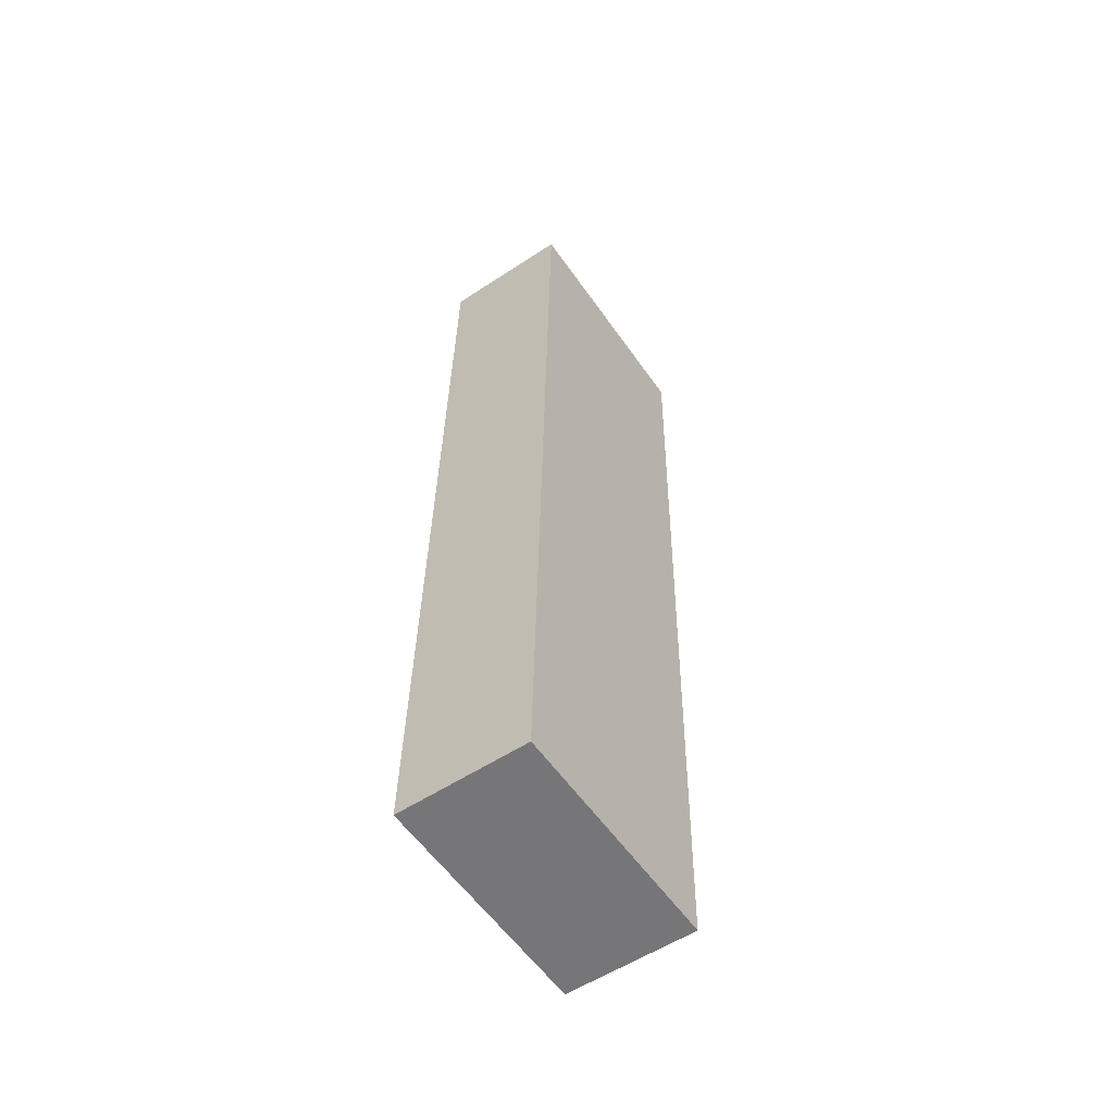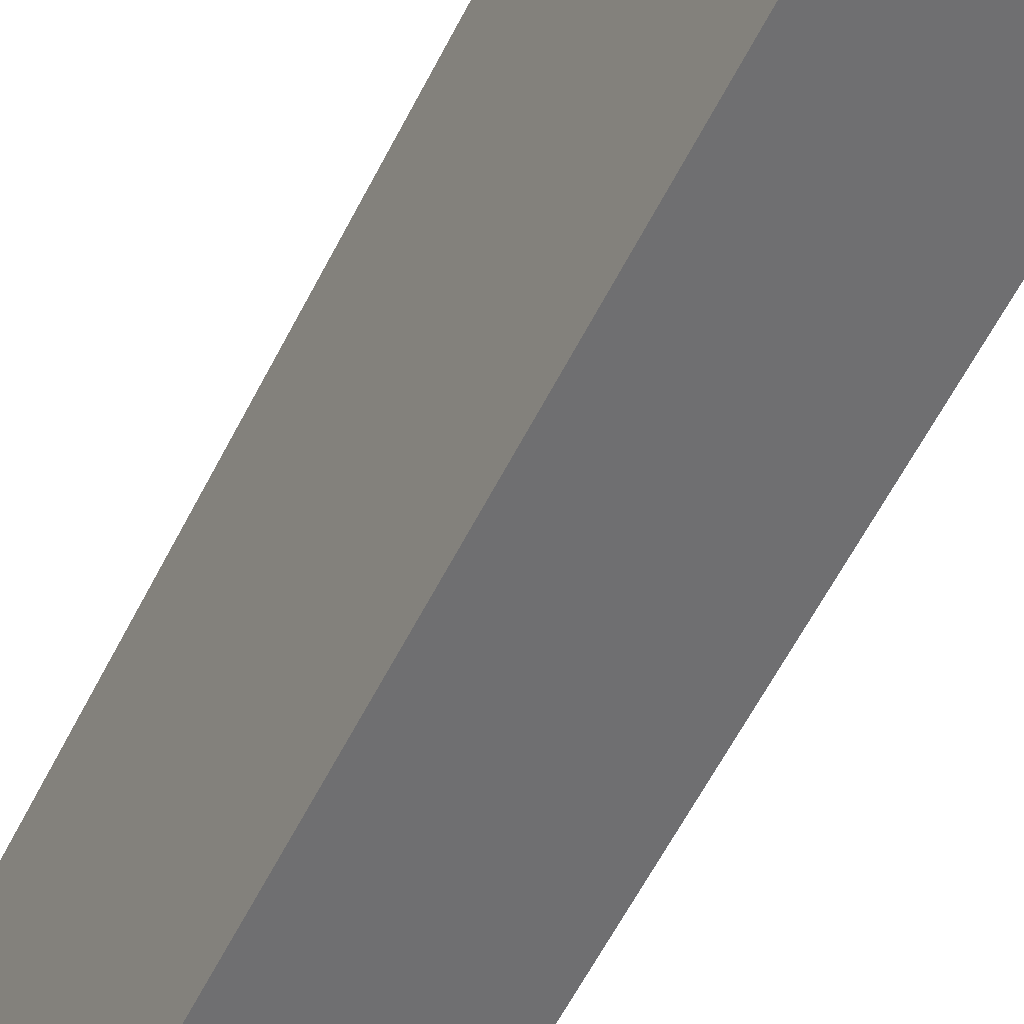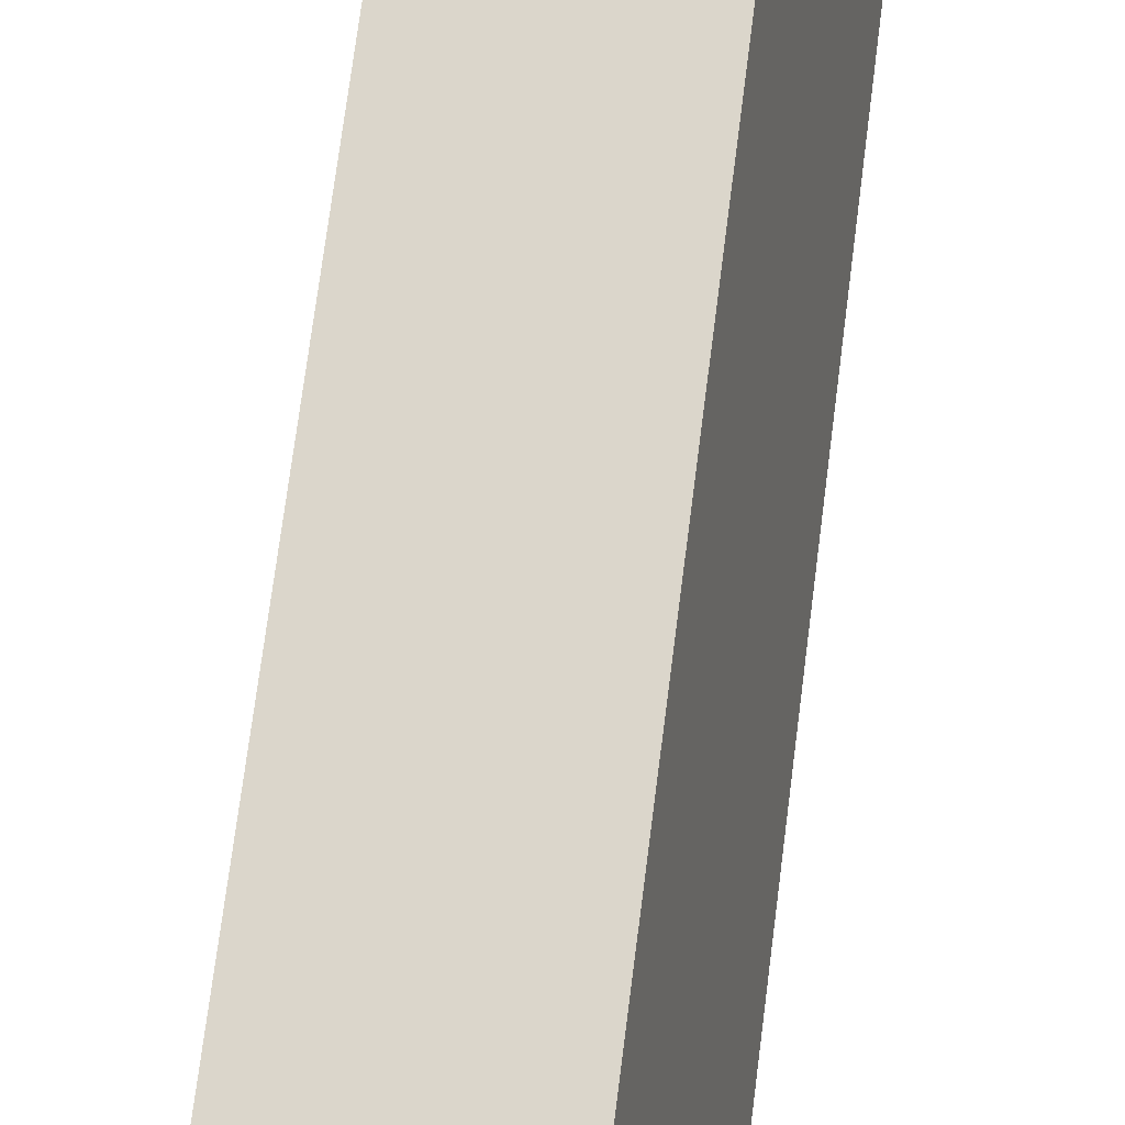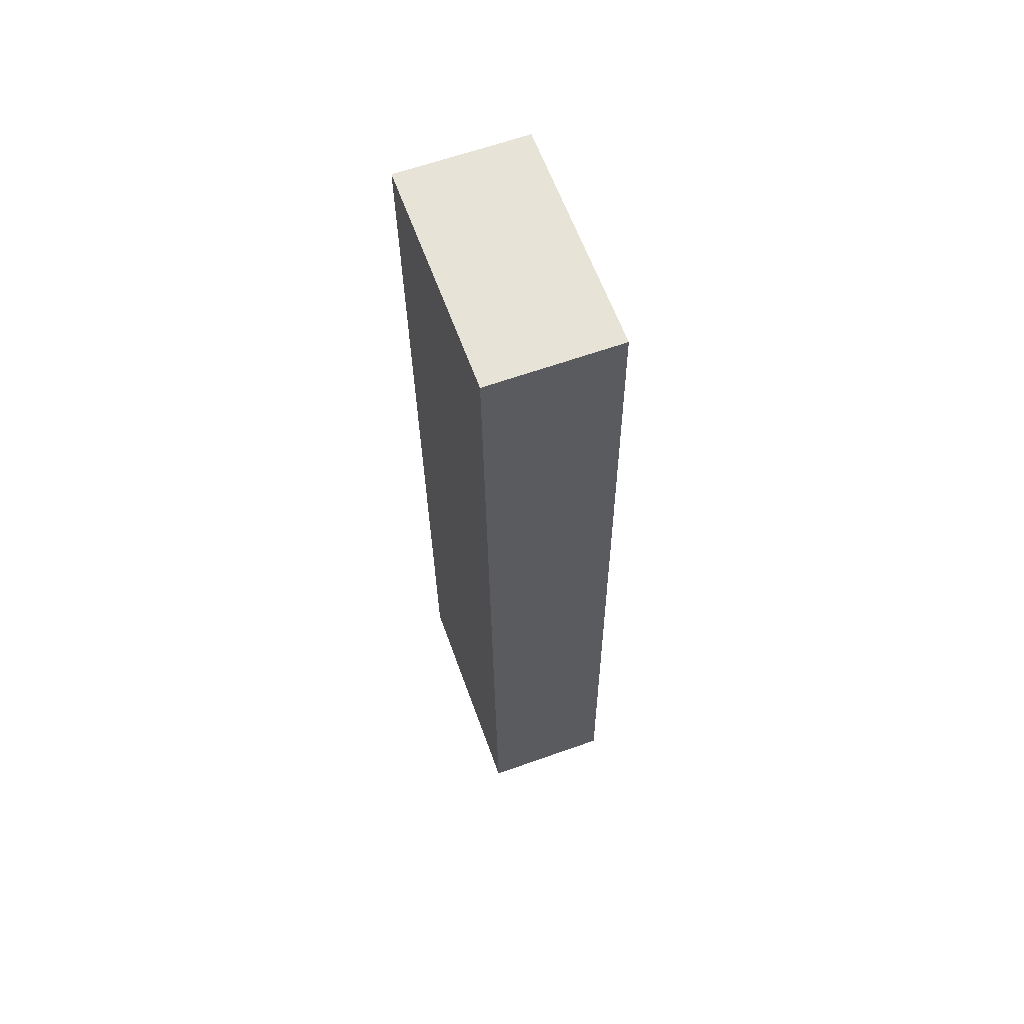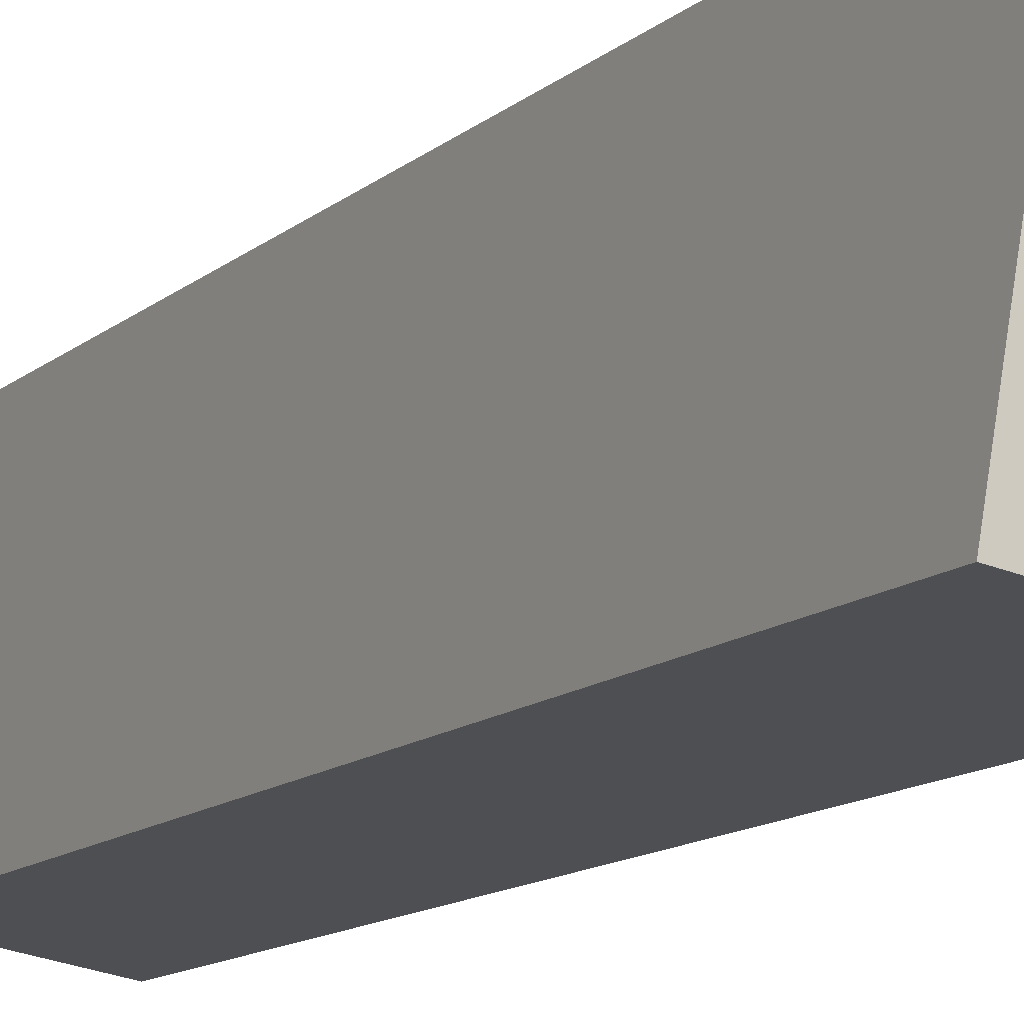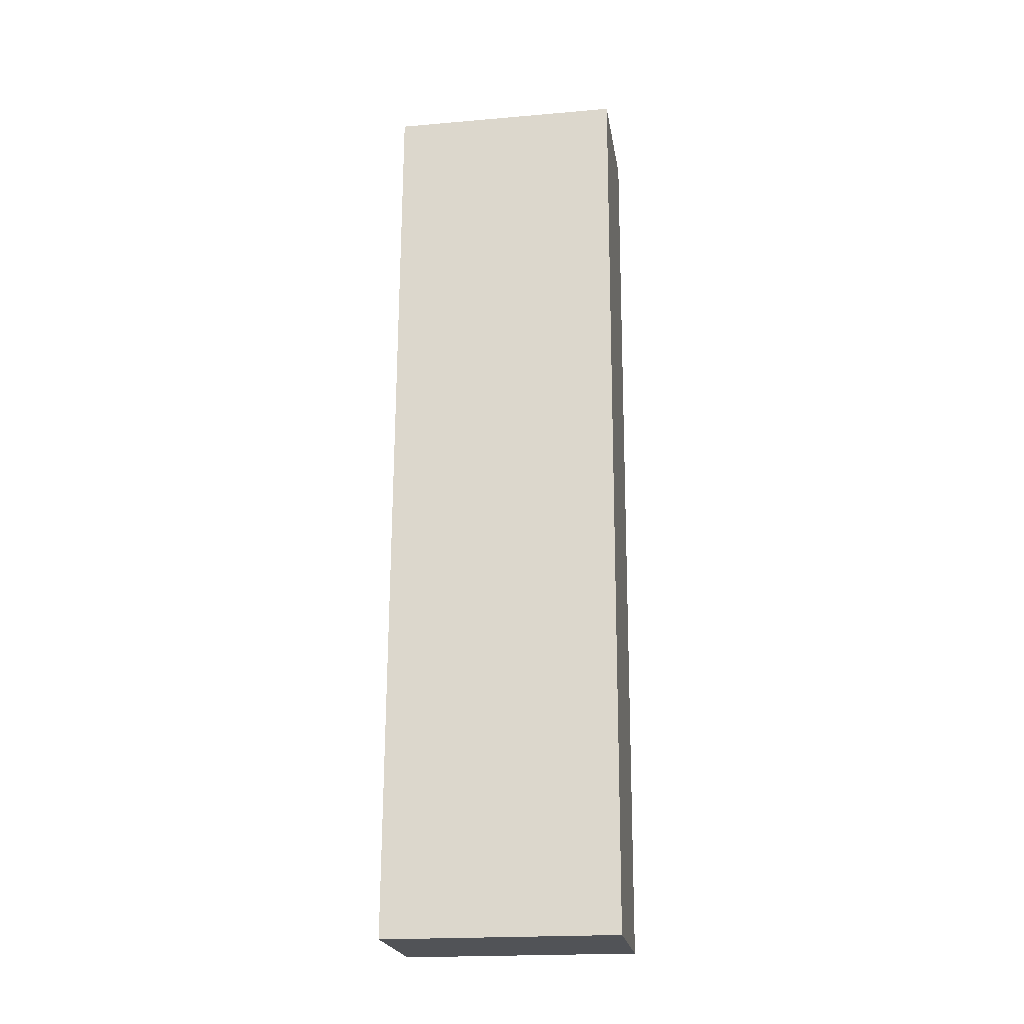
<metadata>
{"format":"obj","ext":"obj","renderer":"f3d","projection":"perspective","resolution":1024,"background":"white","views":[{"elev":-57.1,"azim":-135.3,"up":"+Z"},{"elev":-59.2,"azim":-27.2,"up":"+Y"},{"elev":69.1,"azim":6.5,"up":"+Y"},{"elev":61.2,"azim":-9.7,"up":"+Z"},{"elev":-10.8,"azim":153.0,"up":"+Y"},{"elev":-22.5,"azim":-70.9,"up":"+Z"}]}
</metadata>
<code>
v  35.77 -41.83 154.1
v  35.72 -41.51 154.1
v  35.9 -41.48 154.1
v  35.95 -41.8 154.1
v  35.76 -41.84 155.4
v  35.94 -41.81 155.4
v  35.88 -41.49 155.4
v  35.7 -41.52 155.4
g Object120
f 1 2 3 4
f 5 6 7 8
f 1 4 6 5
f 4 3 7 6
f 3 2 8 7
f 2 1 5 8

</code>
